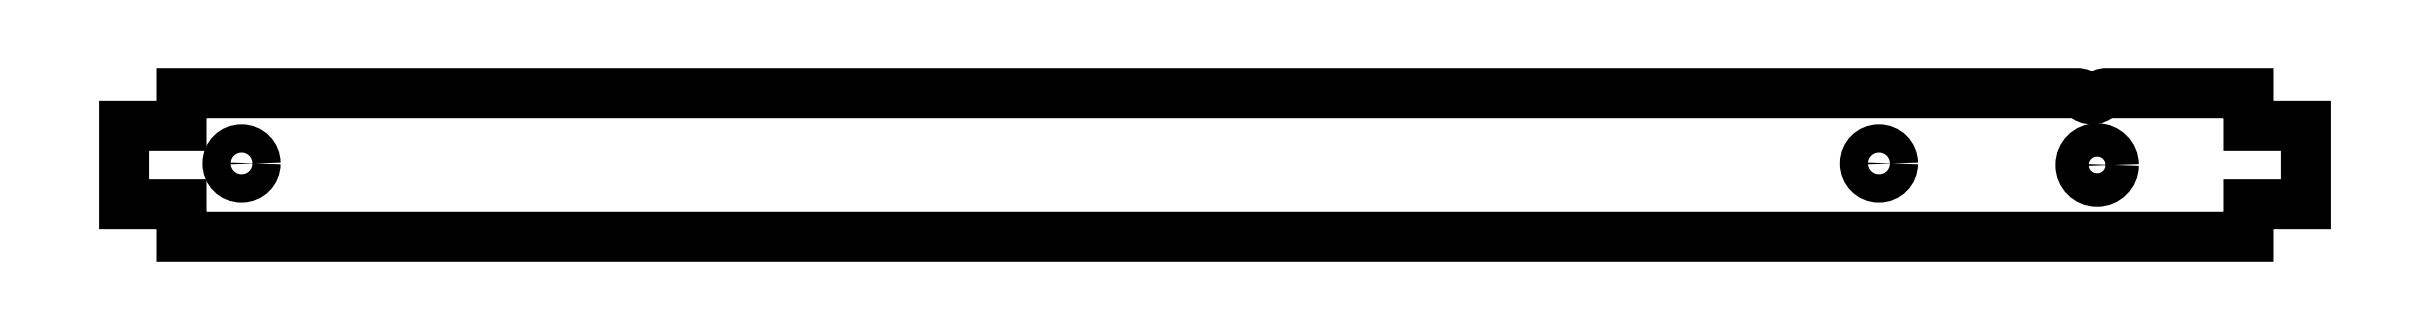
<metadata>
{"format":"dxf","ext":"dxf","renderer":"ezdxf+matplotlib","layout":"modelspace","background":"white","min_lineweight":24,"dpi":150}
</metadata>
<code>
0
SECTION
2
ENTITIES
0
CIRCLE
8
0
10
3
20
-20.56
30
1.11e-15
40
1.6
210
-2.192e-34
220
2.278e-59
230
1
0
LWPOLYLINE
8
0
90
16
70
1
43
0
10
3.207
20
-13.98
42
-0.1989
10
3.914
20
-13.69
10
17.5
20
-13.69
10
17.5
20
-16.81
10
23
20
-16.81
10
23
20
-24.31
10
17.5
20
-24.31
10
17.5
20
-27.44
10
-180.5
20
-27.44
10
-180.5
20
-24.31
10
-186
20
-24.31
10
-186
20
-16.81
10
-180.5
20
-16.81
10
-180.5
20
-13.69
10
1.086
20
-13.69
42
-0.1989
10
1.793
20
-13.98
42
0.4142
0
CIRCLE
8
0
10
-17.89
20
-20.41
30
-1.11e-15
40
1.35
210
7.704e-34
220
-6.246e-51
230
1
0
CIRCLE
8
0
10
-174.7
20
-20.41
30
0
40
1.35
210
7.704e-34
220
-6.246e-51
230
1
0
ENDSEC
0
EOF

</code>
